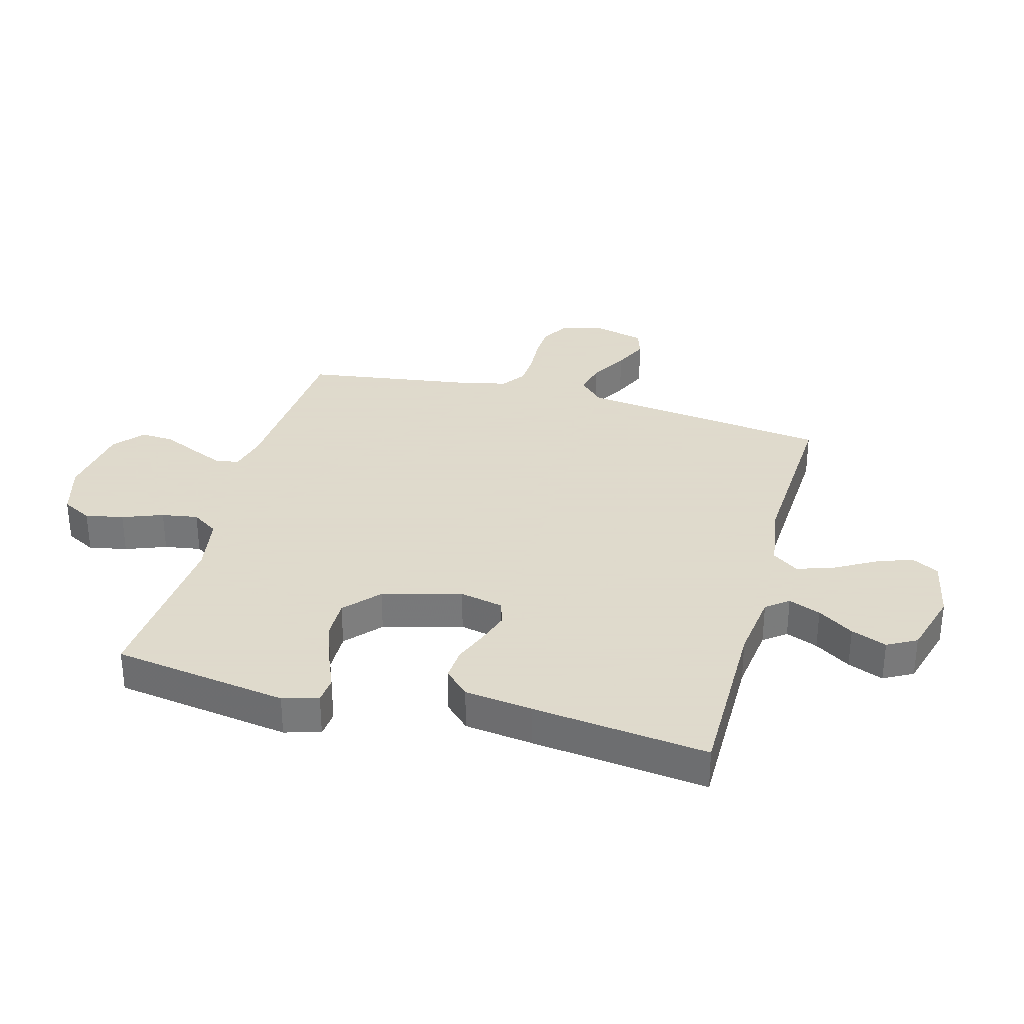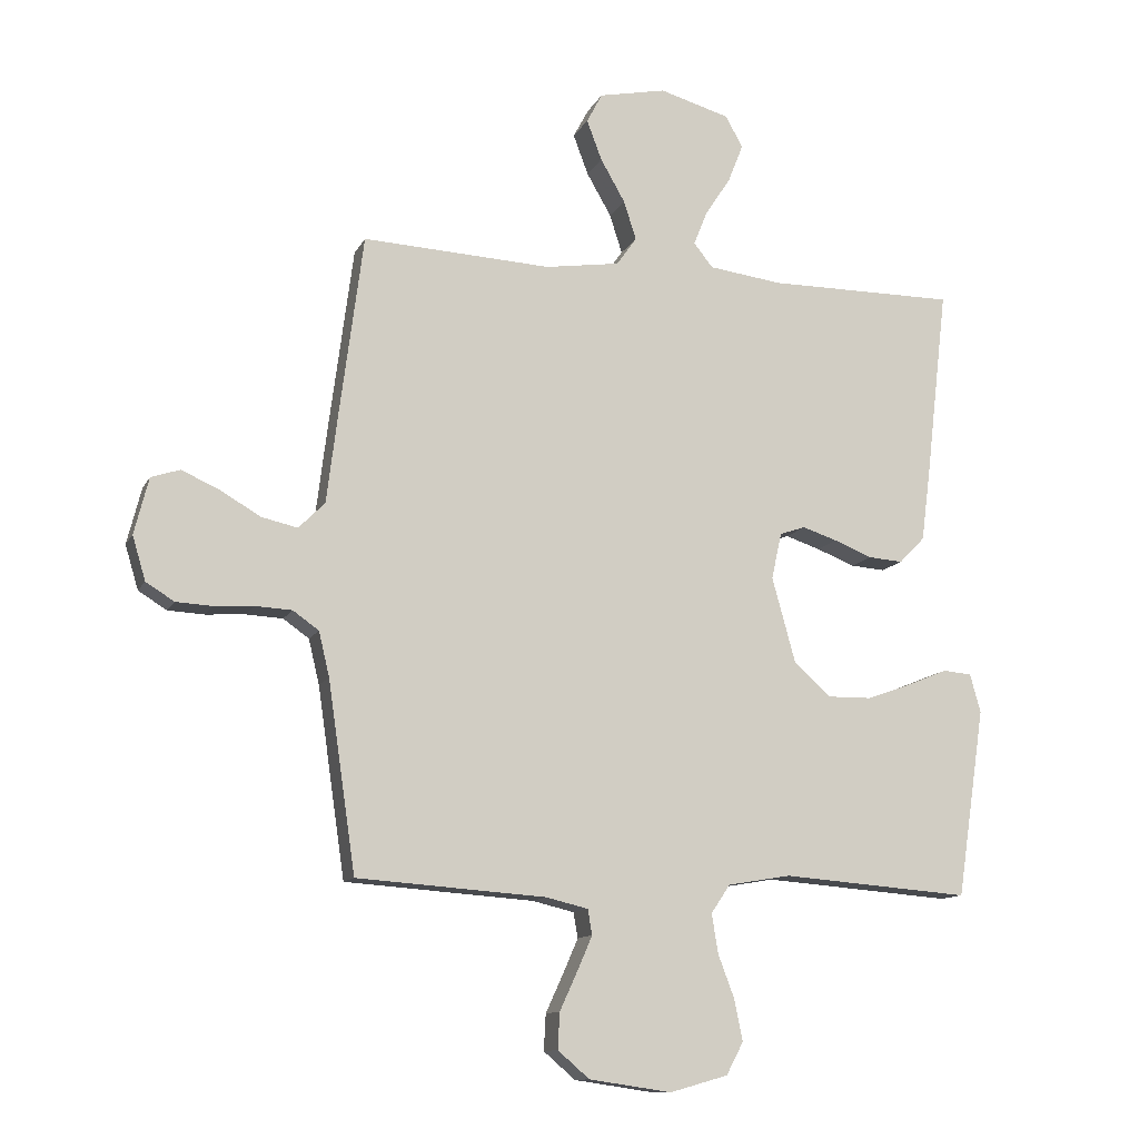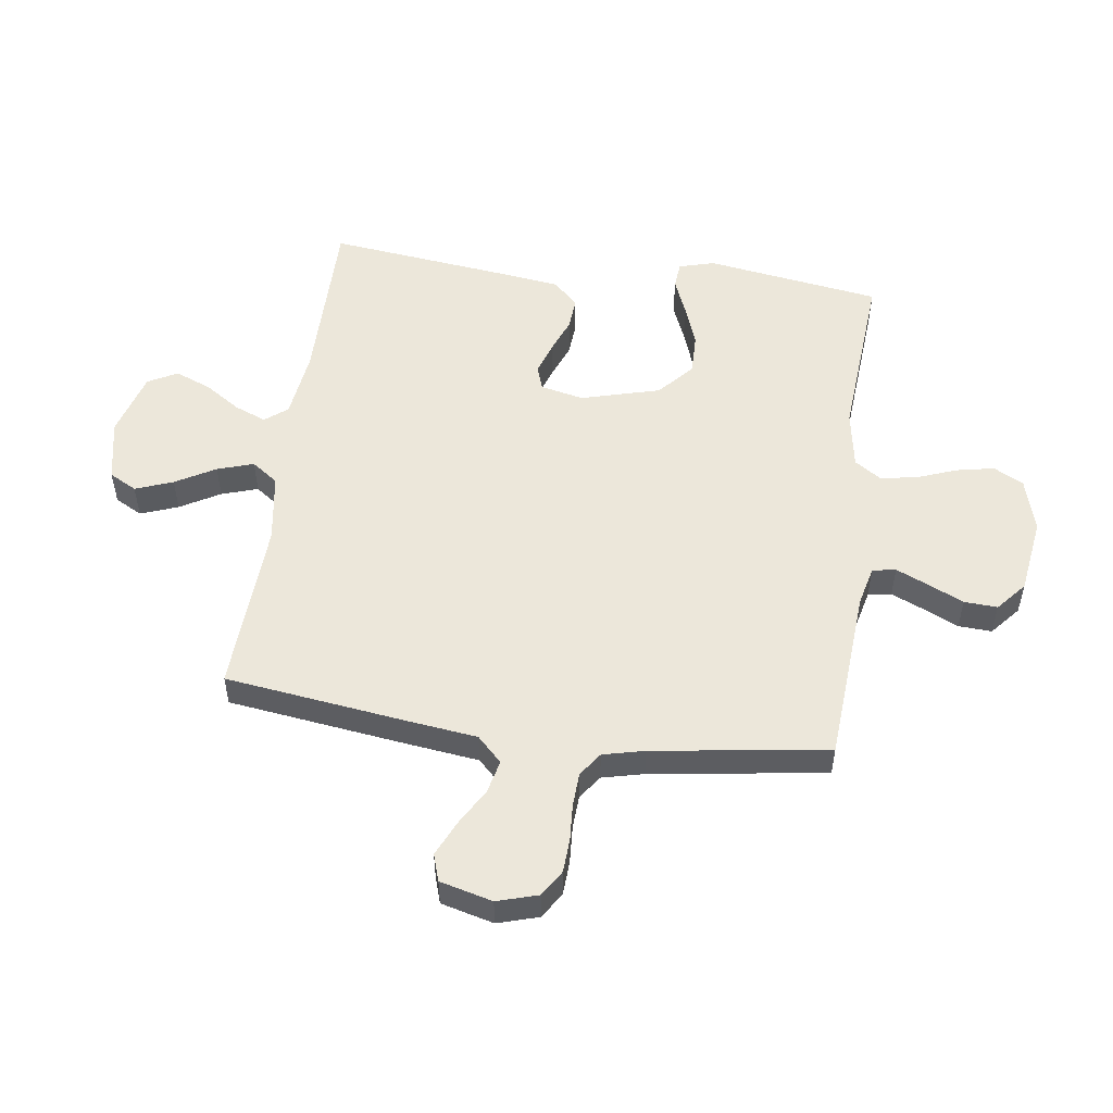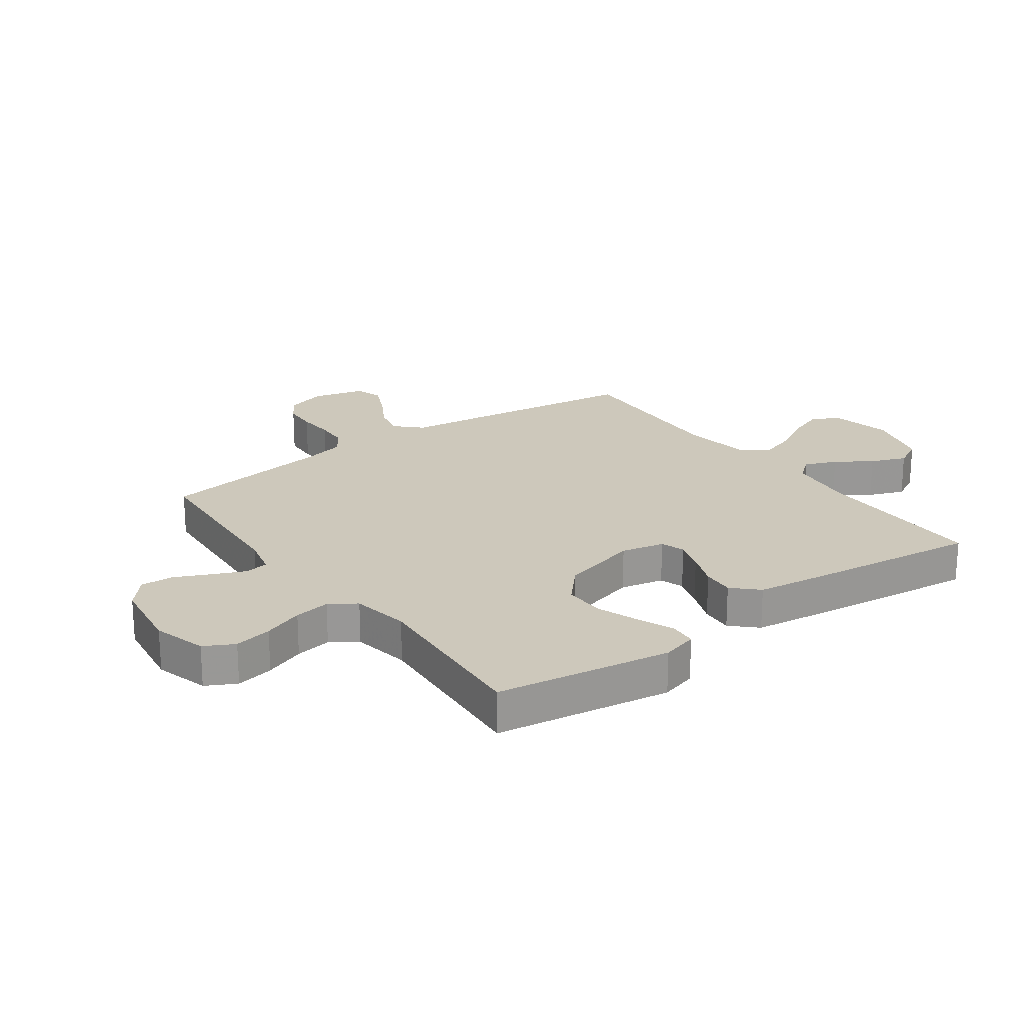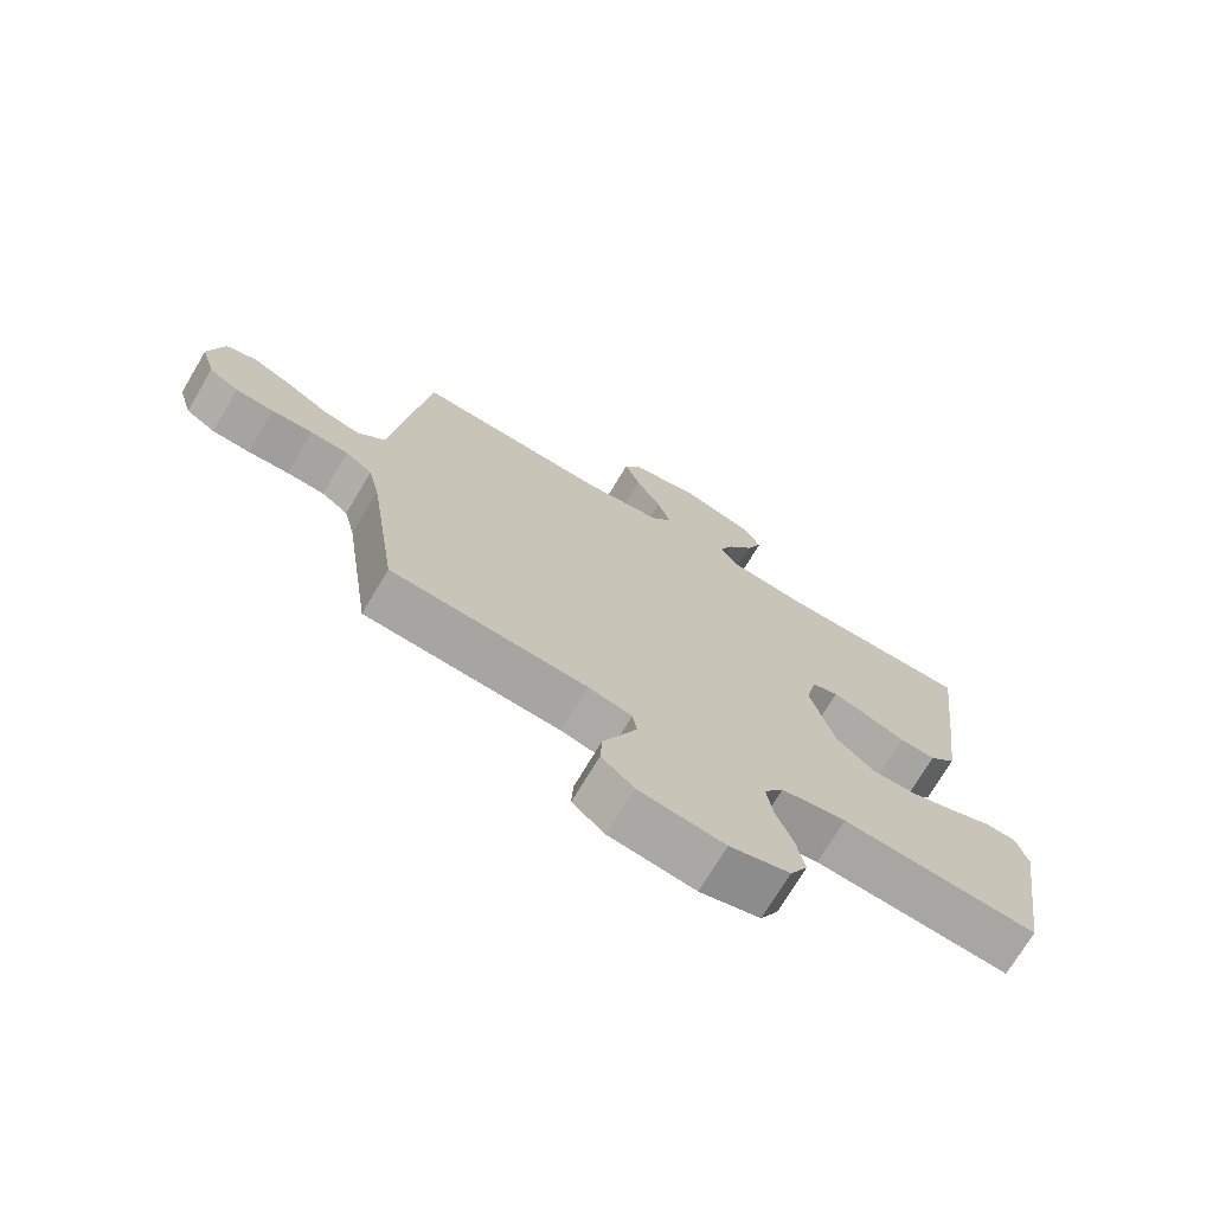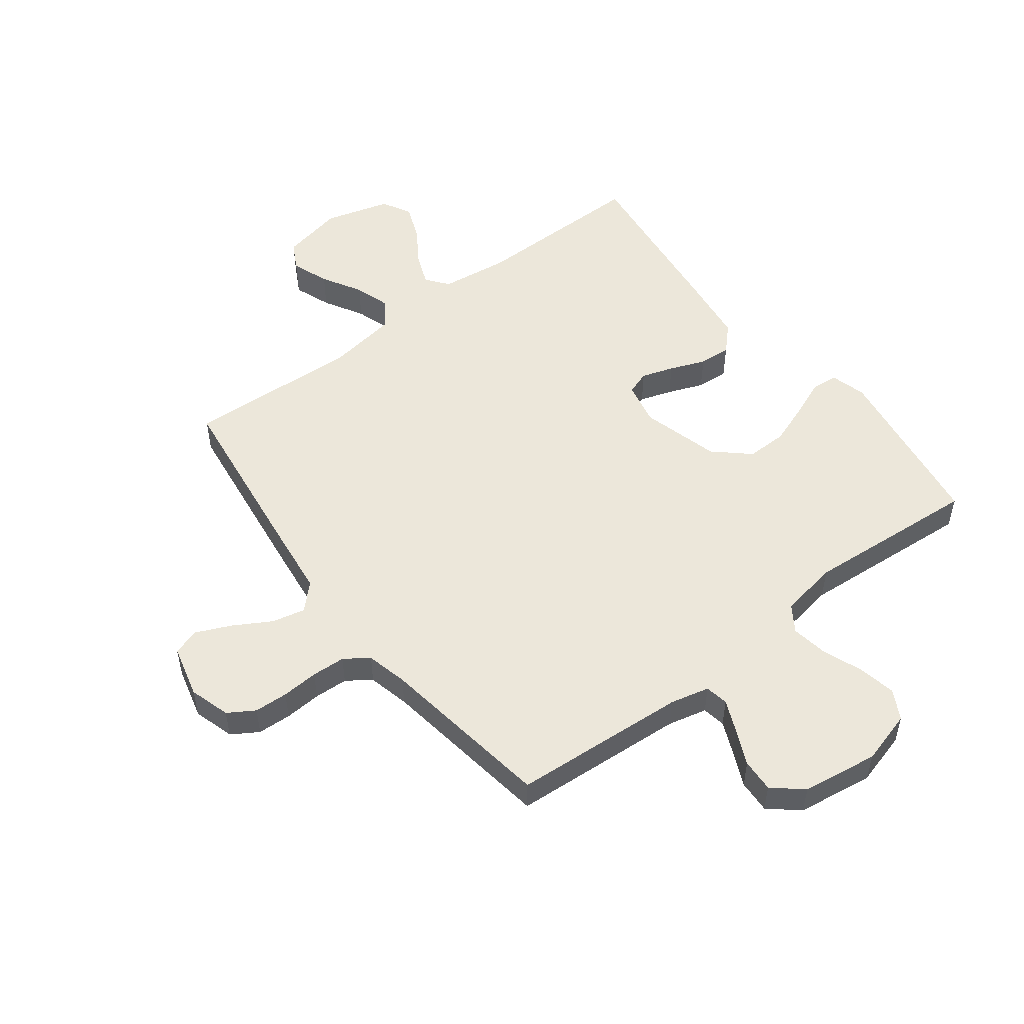
<metadata>
{"format":"obj","ext":"obj","renderer":"f3d","projection":"perspective","resolution":1024,"background":"white","views":[{"elev":32.4,"azim":-74.8,"up":"+Y"},{"elev":-11.9,"azim":161.9,"up":"+Z"},{"elev":52.9,"azim":97.9,"up":"+Y"},{"elev":21.9,"azim":-125.9,"up":"+Y"},{"elev":-72.4,"azim":149.2,"up":"+Z"},{"elev":52.3,"azim":142.6,"up":"+Y"}]}
</metadata>
<code>
v 0.5 0.07 0.5
v 0.539 0.07 0.2
v 0.555 0.07 0.07
v 0.597 0.07 0.028
v 0.654 0.07 0.041
v 0.718 0.07 0.078
v 0.778 0.07 0.105
v 0.824 0.07 0.09
v 0.847 0.07 0
v 0.826 0.07 -0.07
v 0.781 0.07 -0.098
v 0.723 0.07 -0.101
v 0.66 0.07 -0.097
v 0.602 0.07 -0.1
v 0.561 0.07 -0.129
v 0.544 0.07 -0.2
v 0.5 0.07 -0.5
v 0.2 0.07 -0.521
v 0.133 0.07 -0.537
v 0.126 0.07 -0.577
v 0.15 0.07 -0.632
v 0.178 0.07 -0.693
v 0.181 0.07 -0.75
v 0.131 0.07 -0.793
v 0 0.07 -0.812
v -0.092 0.07 -0.786
v -0.119 0.07 -0.735
v -0.106 0.07 -0.67
v -0.08 0.07 -0.601
v -0.07 0.07 -0.539
v -0.1 0.07 -0.494
v -0.2 0.07 -0.477
v -0.5 0.07 -0.5
v -0.545 0.07 -0.2
v -0.528 0.07 -0.139
v -0.482 0.07 -0.135
v -0.419 0.07 -0.161
v -0.347 0.07 -0.187
v -0.277 0.07 -0.188
v -0.218 0.07 -0.135
v -0.181 0.07 0
v -0.197 0.07 0.074
v -0.238 0.07 0.088
v -0.293 0.07 0.07
v -0.354 0.07 0.046
v -0.409 0.07 0.042
v -0.45 0.07 0.084
v -0.465 0.07 0.2
v -0.5 0.07 0.5
v -0.2 0.07 0.499
v -0.083 0.07 0.514
v -0.053 0.07 0.552
v -0.075 0.07 0.607
v -0.115 0.07 0.668
v -0.139 0.07 0.729
v -0.112 0.07 0.779
v 0 0.07 0.811
v 0.107 0.07 0.789
v 0.132 0.07 0.742
v 0.108 0.07 0.678
v 0.069 0.07 0.61
v 0.049 0.07 0.548
v 0.081 0.07 0.503
v 0.2 0.07 0.485
v 0.5 0 0.5
v 0.539 0 0.2
v 0.555 0 0.07
v 0.597 0 0.028
v 0.654 0 0.041
v 0.718 0 0.078
v 0.778 0 0.105
v 0.824 0 0.09
v 0.847 0 0
v 0.826 0 -0.07
v 0.781 0 -0.098
v 0.723 0 -0.101
v 0.66 0 -0.097
v 0.602 0 -0.1
v 0.561 0 -0.129
v 0.544 0 -0.2
v 0.5 0 -0.5
v 0.2 0 -0.521
v 0.133 0 -0.537
v 0.126 0 -0.577
v 0.15 0 -0.632
v 0.178 0 -0.693
v 0.181 0 -0.75
v 0.131 0 -0.793
v 0 0 -0.812
v -0.092 0 -0.786
v -0.119 0 -0.735
v -0.106 0 -0.67
v -0.08 0 -0.601
v -0.07 0 -0.539
v -0.1 0 -0.494
v -0.2 0 -0.477
v -0.5 0 -0.5
v -0.545 0 -0.2
v -0.528 0 -0.139
v -0.482 0 -0.135
v -0.419 0 -0.161
v -0.347 0 -0.187
v -0.277 0 -0.188
v -0.218 0 -0.135
v -0.181 0 0
v -0.197 0 0.074
v -0.238 0 0.088
v -0.293 0 0.07
v -0.354 0 0.046
v -0.409 0 0.042
v -0.45 0 0.084
v -0.465 0 0.2
v -0.5 0 0.5
v -0.2 0 0.499
v -0.083 0 0.514
v -0.053 0 0.552
v -0.075 0 0.607
v -0.115 0 0.668
v -0.139 0 0.729
v -0.112 0 0.779
v 0 0 0.811
v 0.107 0 0.789
v 0.132 0 0.742
v 0.108 0 0.678
v 0.069 0 0.61
v 0.049 0 0.548
v 0.081 0 0.503
v 0.2 0 0.485
f 59 60 61
f 58 59 61
f 57 58 61
f 56 57 61
f 55 56 61
f 54 55 61
f 53 54 61
f 52 53 61 62
f 51 52 62 63
f 48 49 50
f 47 48 50
f 46 47 50
f 45 46 50
f 44 45 50
f 51 63 64
f 50 51 64
f 44 50 64
f 43 44 64
f 35 36 37
f 34 35 37
f 33 34 37
f 32 33 37
f 31 32 37 38
f 27 28 29
f 26 27 29
f 25 26 29
f 24 25 29
f 23 24 29
f 22 23 29
f 21 22 29
f 20 21 29 30
f 19 20 30 31
f 16 17 18
f 18 19 31
f 16 18 31
f 15 16 31
f 11 12 13
f 10 11 13
f 9 10 13
f 8 9 13
f 7 8 13
f 6 7 13
f 5 6 13
f 4 5 13 14
f 14 15 31
f 4 14 31
f 3 4 31
f 1 2 3
f 64 1 3
f 43 64 3
f 42 43 3
f 31 38 39
f 31 39 40
f 3 31 40 41
f 3 41 42
f 125 124 123
f 125 123 122
f 125 122 121
f 125 121 120
f 125 120 119
f 125 119 118
f 125 118 117
f 126 125 117 116
f 127 126 116 115
f 114 113 112
f 114 112 111
f 114 111 110
f 114 110 109
f 114 109 108
f 128 127 115
f 128 115 114
f 128 114 108
f 128 108 107
f 101 100 99
f 101 99 98
f 101 98 97
f 101 97 96
f 102 101 96 95
f 93 92 91
f 93 91 90
f 93 90 89
f 93 89 88
f 93 88 87
f 93 87 86
f 93 86 85
f 94 93 85 84
f 95 94 84 83
f 82 81 80
f 95 83 82
f 95 82 80
f 95 80 79
f 77 76 75
f 77 75 74
f 77 74 73
f 77 73 72
f 77 72 71
f 77 71 70
f 77 70 69
f 78 77 69 68
f 95 79 78
f 95 78 68
f 95 68 67
f 67 66 65
f 67 65 128
f 67 128 107
f 67 107 106
f 103 102 95
f 104 103 95
f 105 104 95 67
f 106 105 67
f 1 65 66 2
f 2 66 67 3
f 3 67 68 4
f 4 68 69 5
f 5 69 70 6
f 6 70 71 7
f 7 71 72 8
f 8 72 73 9
f 9 73 74 10
f 10 74 75 11
f 11 75 76 12
f 12 76 77 13
f 13 77 78 14
f 14 78 79 15
f 15 79 80 16
f 16 80 81 17
f 17 81 82 18
f 18 82 83 19
f 19 83 84 20
f 20 84 85 21
f 21 85 86 22
f 22 86 87 23
f 23 87 88 24
f 24 88 89 25
f 25 89 90 26
f 26 90 91 27
f 27 91 92 28
f 28 92 93 29
f 29 93 94 30
f 30 94 95 31
f 31 95 96 32
f 32 96 97 33
f 33 97 98 34
f 34 98 99 35
f 35 99 100 36
f 36 100 101 37
f 37 101 102 38
f 38 102 103 39
f 39 103 104 40
f 40 104 105 41
f 41 105 106 42
f 42 106 107 43
f 43 107 108 44
f 44 108 109 45
f 45 109 110 46
f 46 110 111 47
f 47 111 112 48
f 48 112 113 49
f 49 113 114 50
f 50 114 115 51
f 51 115 116 52
f 52 116 117 53
f 53 117 118 54
f 54 118 119 55
f 55 119 120 56
f 56 120 121 57
f 57 121 122 58
f 58 122 123 59
f 59 123 124 60
f 60 124 125 61
f 61 125 126 62
f 62 126 127 63
f 63 127 128 64
f 64 128 65 1

</code>
